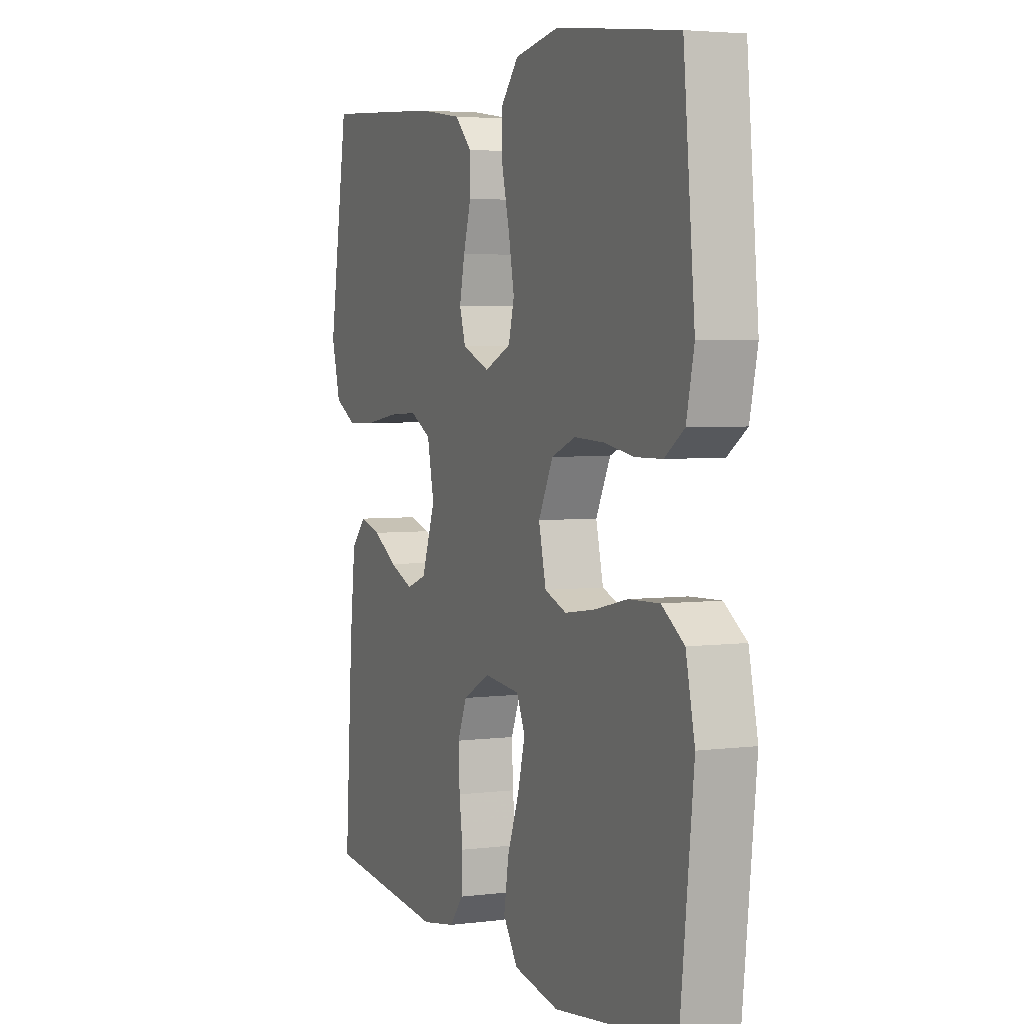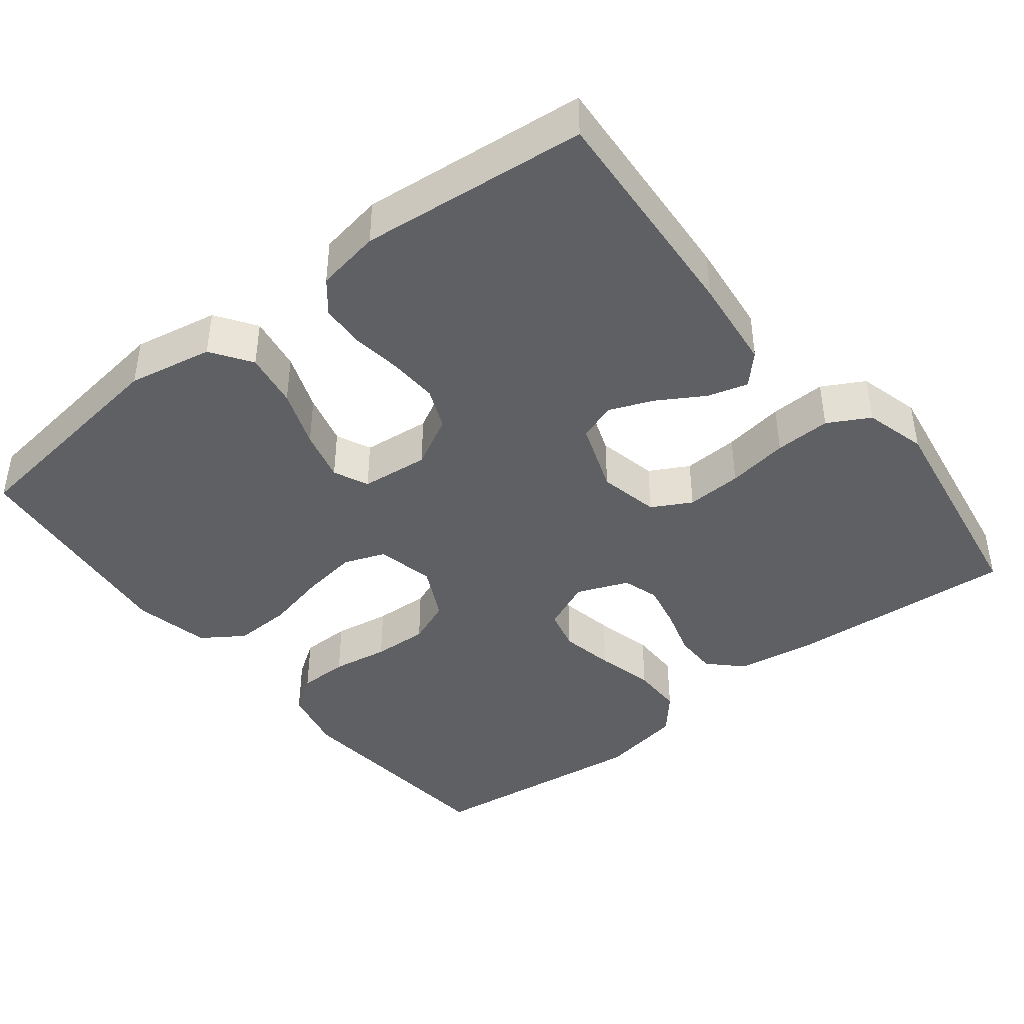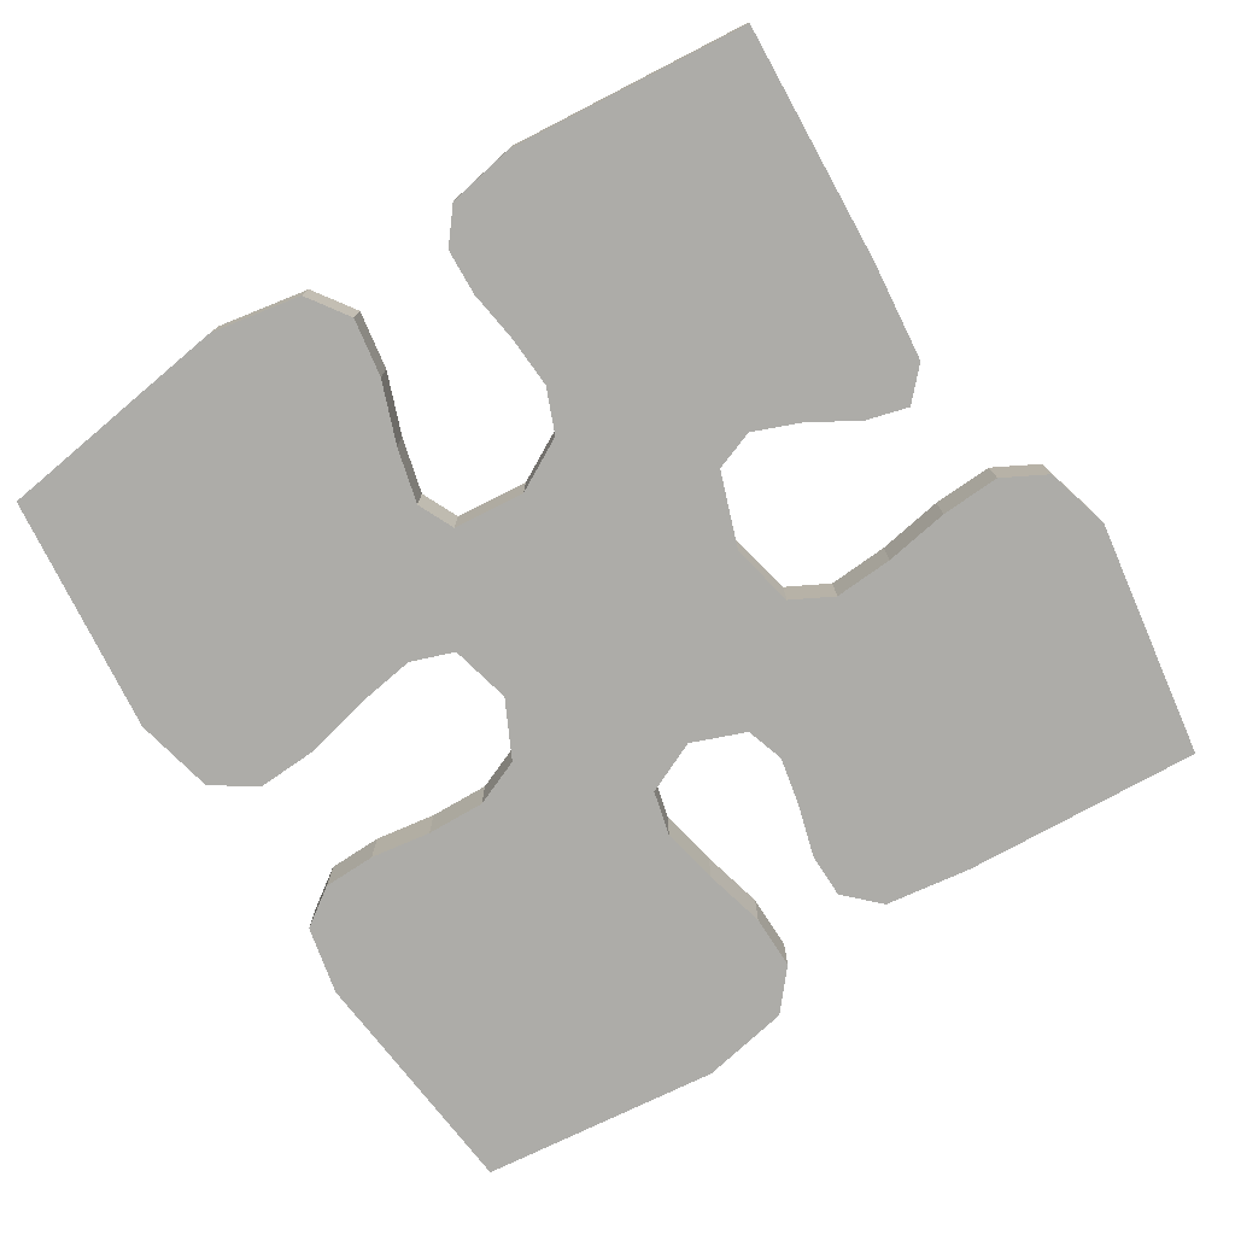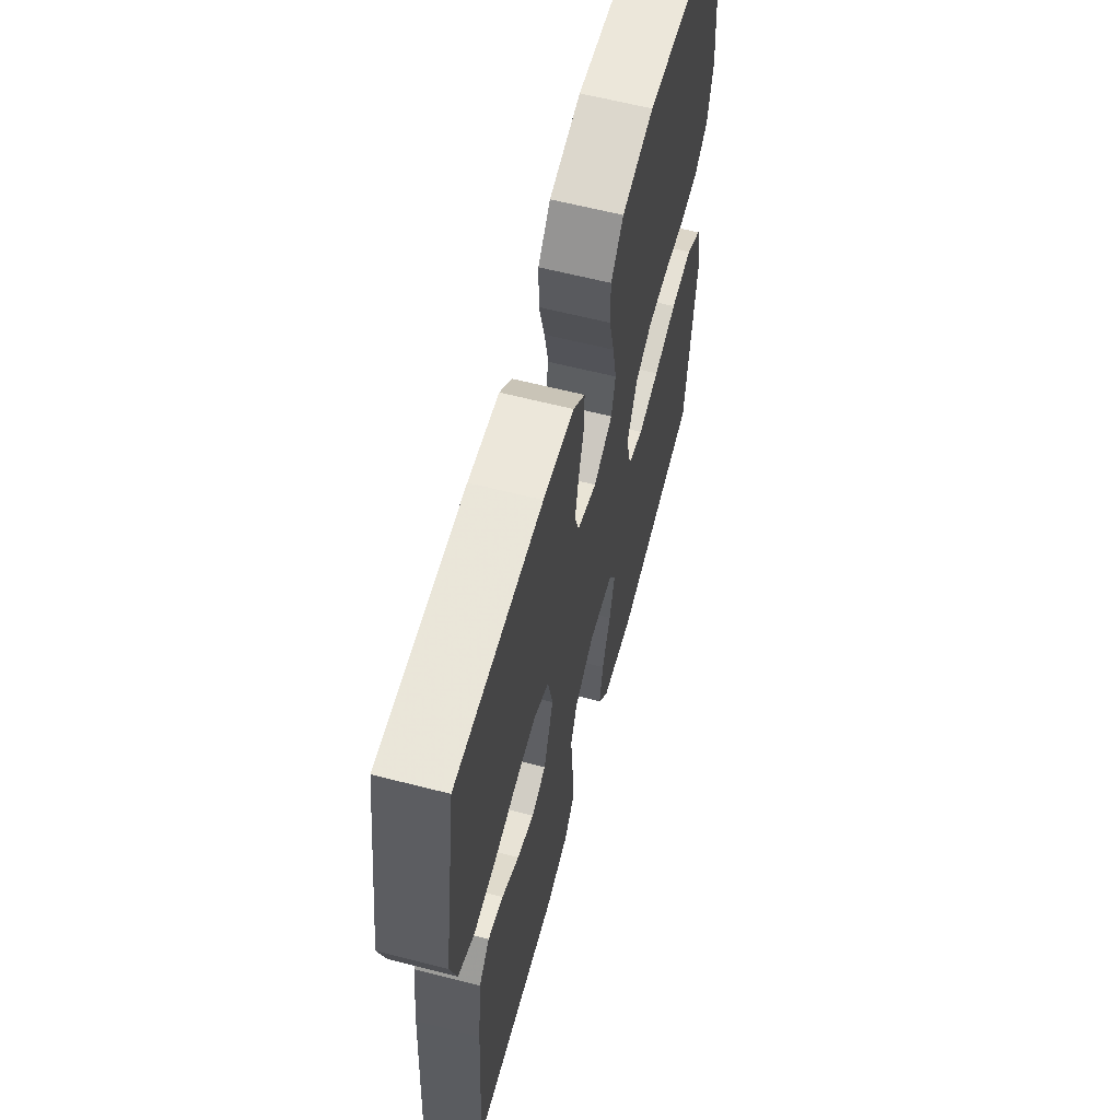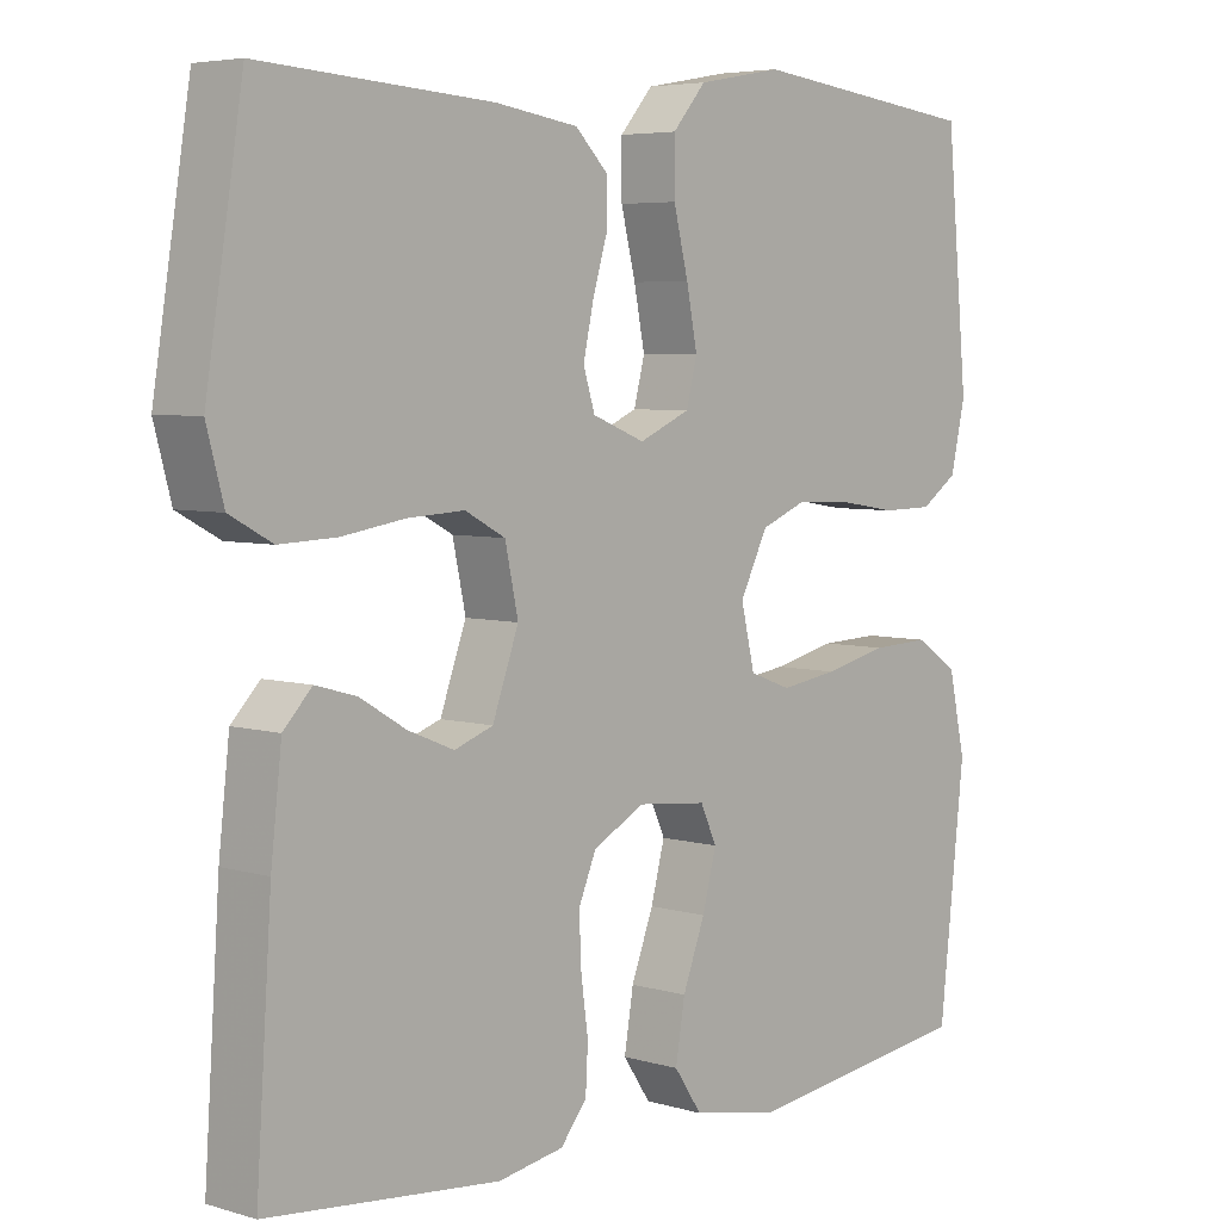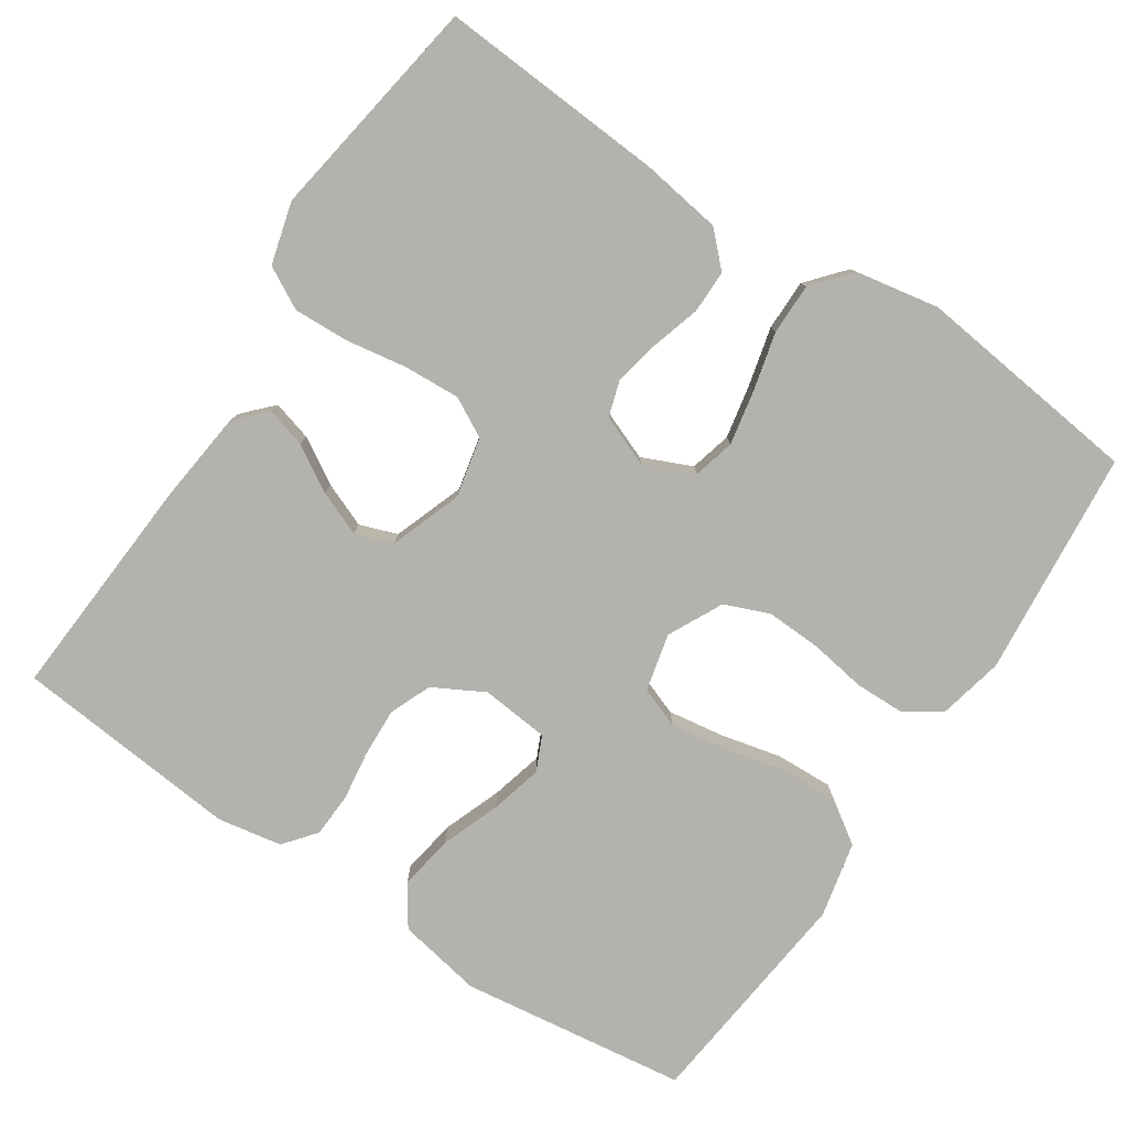
<metadata>
{"format":"obj","ext":"obj","renderer":"f3d","projection":"perspective","resolution":1024,"background":"white","views":[{"elev":4.0,"azim":67.0,"up":"+Z"},{"elev":-42.2,"azim":-141.8,"up":"+Y"},{"elev":-76.7,"azim":-147.4,"up":"+Y"},{"elev":62.1,"azim":-75.4,"up":"+Z"},{"elev":5.2,"azim":-47.3,"up":"+Z"},{"elev":-79.6,"azim":-33.5,"up":"+Y"}]}
</metadata>
<code>
v 0.5 0.07 -0.5
v 0.2 0.07 -0.54
v 0.088 0.07 -0.519
v 0.052 0.07 -0.466
v 0.064 0.07 -0.393
v 0.093 0.07 -0.316
v 0.111 0.07 -0.247
v 0.09 0.07 -0.201
v 0 0.07 -0.192
v -0.067 0.07 -0.228
v -0.09 0.07 -0.283
v -0.087 0.07 -0.348
v -0.078 0.07 -0.414
v -0.081 0.07 -0.472
v -0.115 0.07 -0.514
v -0.2 0.07 -0.529
v -0.5 0.07 -0.5
v -0.48 0.07 -0.2
v -0.466 0.07 -0.076
v -0.429 0.07 -0.037
v -0.376 0.07 -0.052
v -0.316 0.07 -0.088
v -0.257 0.07 -0.112
v -0.207 0.07 -0.094
v -0.173 0.07 0
v -0.19 0.07 0.08
v -0.242 0.07 0.108
v -0.316 0.07 0.104
v -0.397 0.07 0.091
v -0.471 0.07 0.088
v -0.526 0.07 0.118
v -0.548 0.07 0.2
v -0.5 0.07 0.5
v -0.2 0.07 0.48
v -0.093 0.07 0.464
v -0.051 0.07 0.422
v -0.051 0.07 0.365
v -0.07 0.07 0.301
v -0.083 0.07 0.24
v -0.068 0.07 0.192
v 0 0.07 0.165
v 0.066 0.07 0.194
v 0.08 0.07 0.249
v 0.066 0.07 0.321
v 0.047 0.07 0.398
v 0.047 0.07 0.466
v 0.09 0.07 0.516
v 0.2 0.07 0.536
v 0.5 0.07 0.5
v 0.528 0.07 0.2
v 0.509 0.07 0.115
v 0.461 0.07 0.082
v 0.395 0.07 0.081
v 0.32 0.07 0.093
v 0.247 0.07 0.096
v 0.188 0.07 0.072
v 0.152 0.07 0
v 0.17 0.07 -0.076
v 0.224 0.07 -0.096
v 0.298 0.07 -0.085
v 0.38 0.07 -0.066
v 0.456 0.07 -0.063
v 0.511 0.07 -0.1
v 0.533 0.07 -0.2
v 0.5 0 -0.5
v 0.2 0 -0.54
v 0.088 0 -0.519
v 0.052 0 -0.466
v 0.064 0 -0.393
v 0.093 0 -0.316
v 0.111 0 -0.247
v 0.09 0 -0.201
v 0 0 -0.192
v -0.067 0 -0.228
v -0.09 0 -0.283
v -0.087 0 -0.348
v -0.078 0 -0.414
v -0.081 0 -0.472
v -0.115 0 -0.514
v -0.2 0 -0.529
v -0.5 0 -0.5
v -0.48 0 -0.2
v -0.466 0 -0.076
v -0.429 0 -0.037
v -0.376 0 -0.052
v -0.316 0 -0.088
v -0.257 0 -0.112
v -0.207 0 -0.094
v -0.173 0 0
v -0.19 0 0.08
v -0.242 0 0.108
v -0.316 0 0.104
v -0.397 0 0.091
v -0.471 0 0.088
v -0.526 0 0.118
v -0.548 0 0.2
v -0.5 0 0.5
v -0.2 0 0.48
v -0.093 0 0.464
v -0.051 0 0.422
v -0.051 0 0.365
v -0.07 0 0.301
v -0.083 0 0.24
v -0.068 0 0.192
v 0 0 0.165
v 0.066 0 0.194
v 0.08 0 0.249
v 0.066 0 0.321
v 0.047 0 0.398
v 0.047 0 0.466
v 0.09 0 0.516
v 0.2 0 0.536
v 0.5 0 0.5
v 0.528 0 0.2
v 0.509 0 0.115
v 0.461 0 0.082
v 0.395 0 0.081
v 0.32 0 0.093
v 0.247 0 0.096
v 0.188 0 0.072
v 0.152 0 0
v 0.17 0 -0.076
v 0.224 0 -0.096
v 0.298 0 -0.085
v 0.38 0 -0.066
v 0.456 0 -0.063
v 0.511 0 -0.1
v 0.533 0 -0.2
f 4 5 6
f 3 4 6
f 2 3 6
f 1 2 6
f 64 1 6
f 63 64 6
f 62 63 6
f 61 62 6
f 60 61 6
f 59 60 6 7
f 58 59 7 8
f 57 58 8 9
f 56 57 9 10
f 52 53 54
f 51 52 54
f 50 51 54
f 49 50 54
f 48 49 54
f 47 48 54
f 46 47 54
f 45 46 54
f 44 45 54
f 43 44 54 55
f 42 43 55 56
f 36 37 38
f 35 36 38
f 34 35 38
f 33 34 38
f 32 33 38
f 31 32 38
f 30 31 38
f 29 30 38
f 28 29 38
f 27 28 38 39
f 26 27 39 40
f 20 21 22
f 19 20 22
f 18 19 22
f 17 18 22
f 16 17 22
f 15 16 22
f 14 15 22
f 13 14 22
f 12 13 22
f 11 12 22 23
f 10 11 23 24
f 10 24 25
f 56 10 25
f 42 56 25
f 41 42 25
f 25 26 40 41
f 70 69 68
f 70 68 67
f 70 67 66
f 70 66 65
f 70 65 128
f 70 128 127
f 70 127 126
f 70 126 125
f 70 125 124
f 71 70 124 123
f 72 71 123 122
f 73 72 122 121
f 74 73 121 120
f 118 117 116
f 118 116 115
f 118 115 114
f 118 114 113
f 118 113 112
f 118 112 111
f 118 111 110
f 118 110 109
f 118 109 108
f 119 118 108 107
f 120 119 107 106
f 102 101 100
f 102 100 99
f 102 99 98
f 102 98 97
f 102 97 96
f 102 96 95
f 102 95 94
f 102 94 93
f 102 93 92
f 103 102 92 91
f 104 103 91 90
f 86 85 84
f 86 84 83
f 86 83 82
f 86 82 81
f 86 81 80
f 86 80 79
f 86 79 78
f 86 78 77
f 86 77 76
f 87 86 76 75
f 88 87 75 74
f 89 88 74
f 89 74 120
f 89 120 106
f 89 106 105
f 105 104 90 89
f 1 65 66 2
f 2 66 67 3
f 3 67 68 4
f 4 68 69 5
f 5 69 70 6
f 6 70 71 7
f 7 71 72 8
f 8 72 73 9
f 9 73 74 10
f 10 74 75 11
f 11 75 76 12
f 12 76 77 13
f 13 77 78 14
f 14 78 79 15
f 15 79 80 16
f 16 80 81 17
f 17 81 82 18
f 18 82 83 19
f 19 83 84 20
f 20 84 85 21
f 21 85 86 22
f 22 86 87 23
f 23 87 88 24
f 24 88 89 25
f 25 89 90 26
f 26 90 91 27
f 27 91 92 28
f 28 92 93 29
f 29 93 94 30
f 30 94 95 31
f 31 95 96 32
f 32 96 97 33
f 33 97 98 34
f 34 98 99 35
f 35 99 100 36
f 36 100 101 37
f 37 101 102 38
f 38 102 103 39
f 39 103 104 40
f 40 104 105 41
f 41 105 106 42
f 42 106 107 43
f 43 107 108 44
f 44 108 109 45
f 45 109 110 46
f 46 110 111 47
f 47 111 112 48
f 48 112 113 49
f 49 113 114 50
f 50 114 115 51
f 51 115 116 52
f 52 116 117 53
f 53 117 118 54
f 54 118 119 55
f 55 119 120 56
f 56 120 121 57
f 57 121 122 58
f 58 122 123 59
f 59 123 124 60
f 60 124 125 61
f 61 125 126 62
f 62 126 127 63
f 63 127 128 64
f 64 128 65 1

</code>
